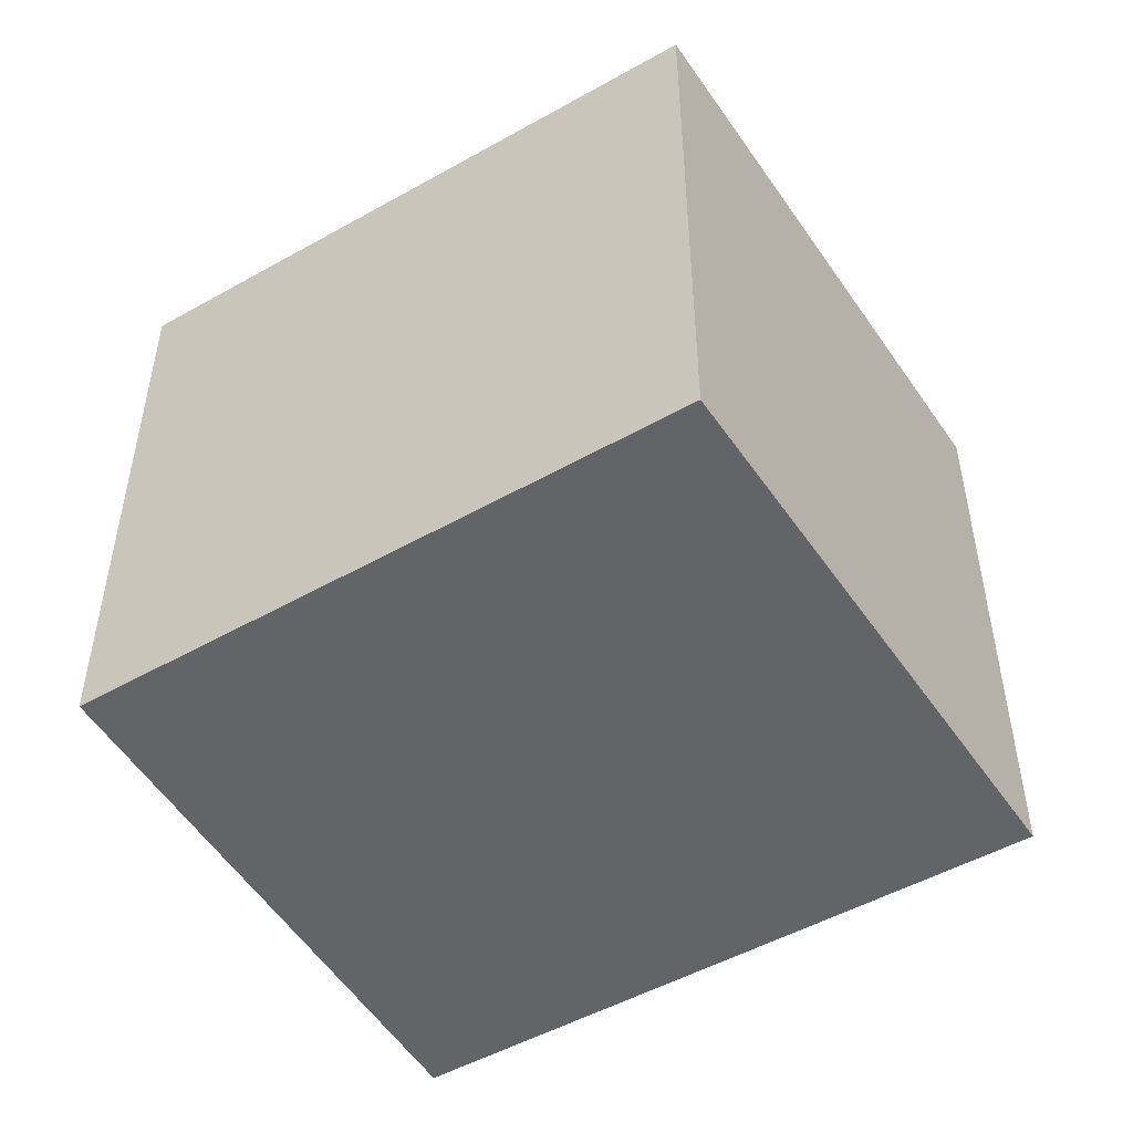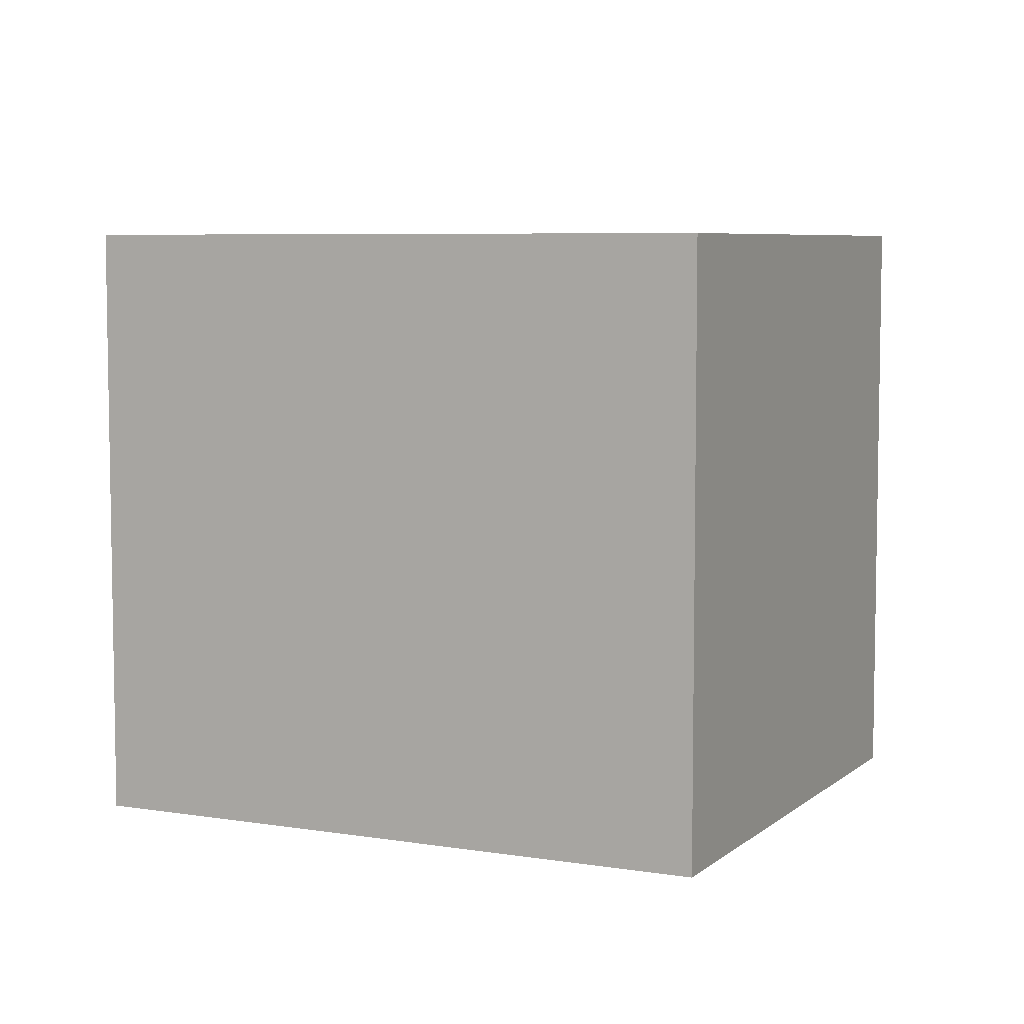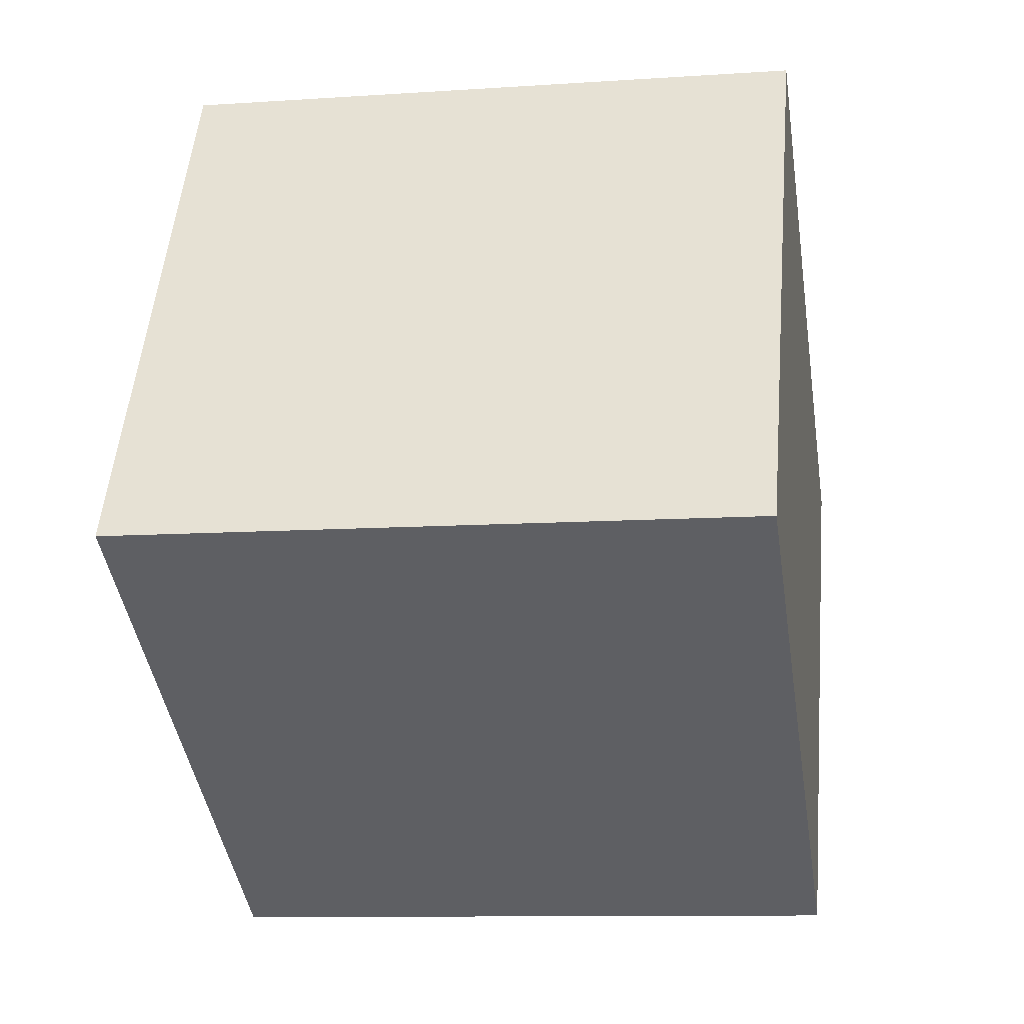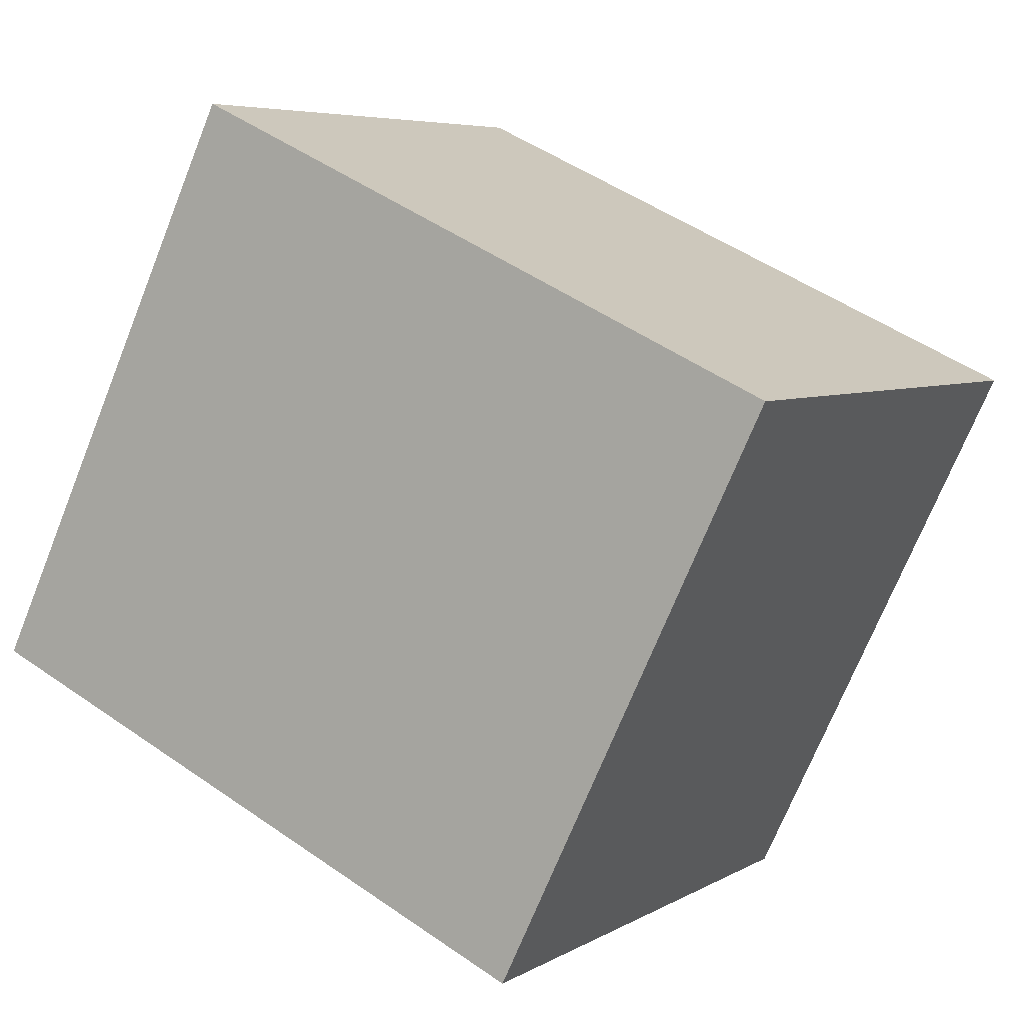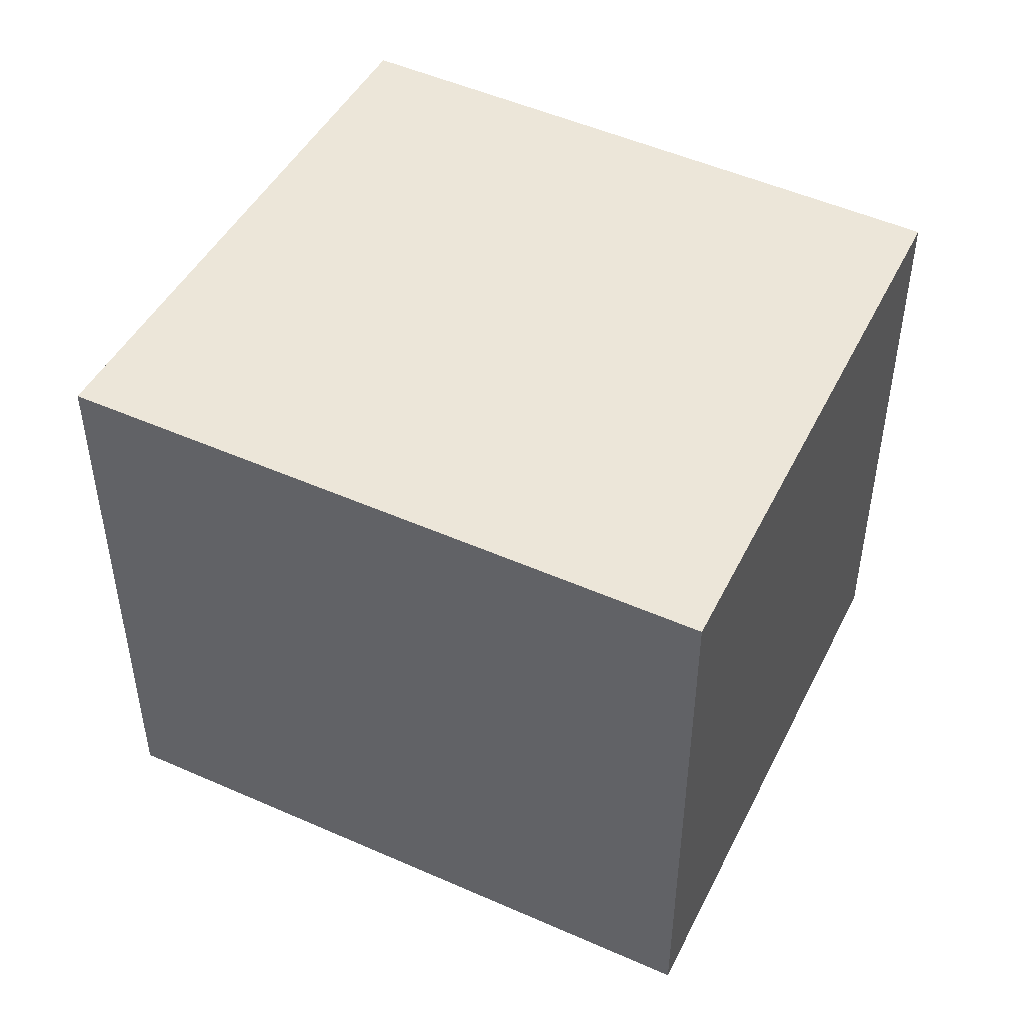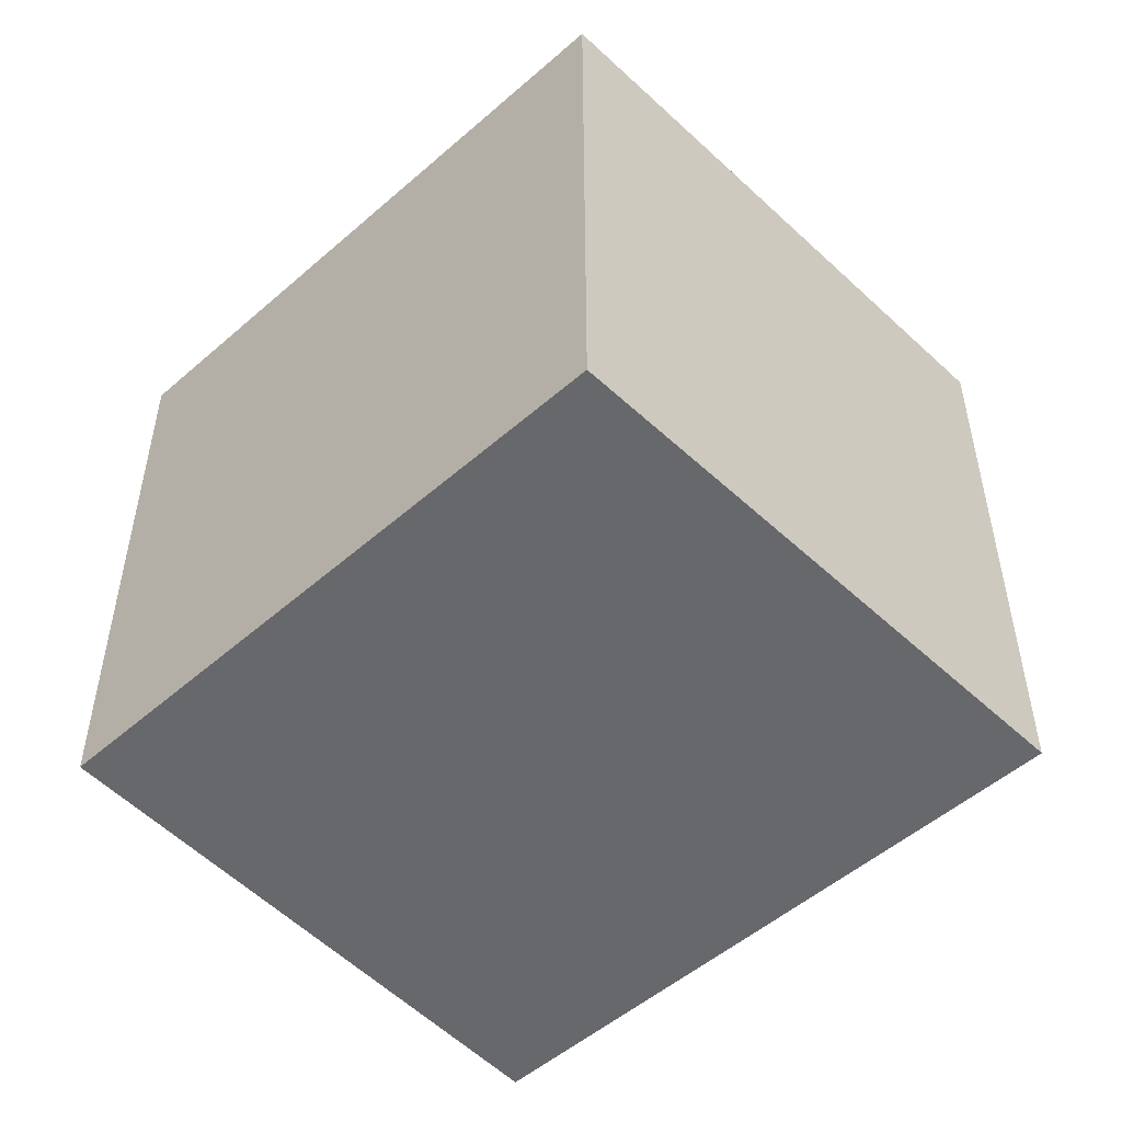
<metadata>
{"format":"obj","ext":"obj","renderer":"f3d","projection":"perspective","resolution":1024,"background":"white","views":[{"elev":-51.1,"azim":-179.4,"up":"+Y"},{"elev":6.4,"azim":-4.5,"up":"+Y"},{"elev":-10.3,"azim":99.8,"up":"+Z"},{"elev":-71.5,"azim":158.1,"up":"+Z"},{"elev":49.1,"azim":-4.4,"up":"+Y"},{"elev":-52.3,"azim":-167.7,"up":"+Y"}]}
</metadata>
<code>
v  2.373 1.67 -0.469
v  0 1.67 1.023e-16
v  1.567 1.67 0.925
v  0.877 1.67 -1.368
v  2.373 2.872e-17 -0.469
v  0.877 8.377e-17 -1.368
v  0 0 0
v  1.567 -5.664e-17 0.925
g defaultobject
f 1 2 3
f 2 1 4
f 5 4 1
f 4 5 6
f 6 2 4
f 2 6 7
f 7 3 2
f 3 7 8
f 8 1 3
f 1 8 5
f 5 7 6
f 7 5 8

</code>
